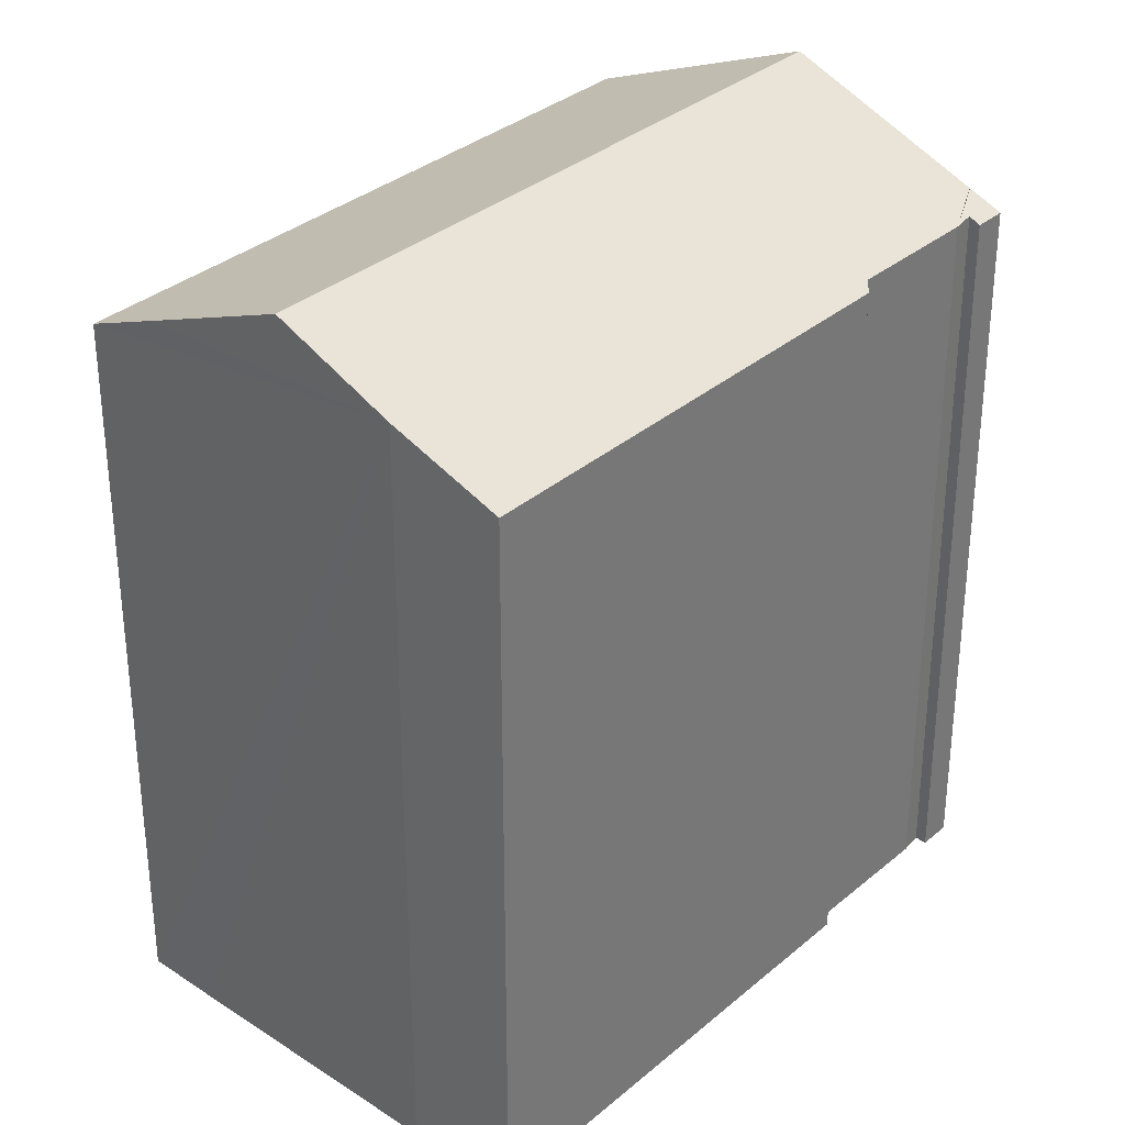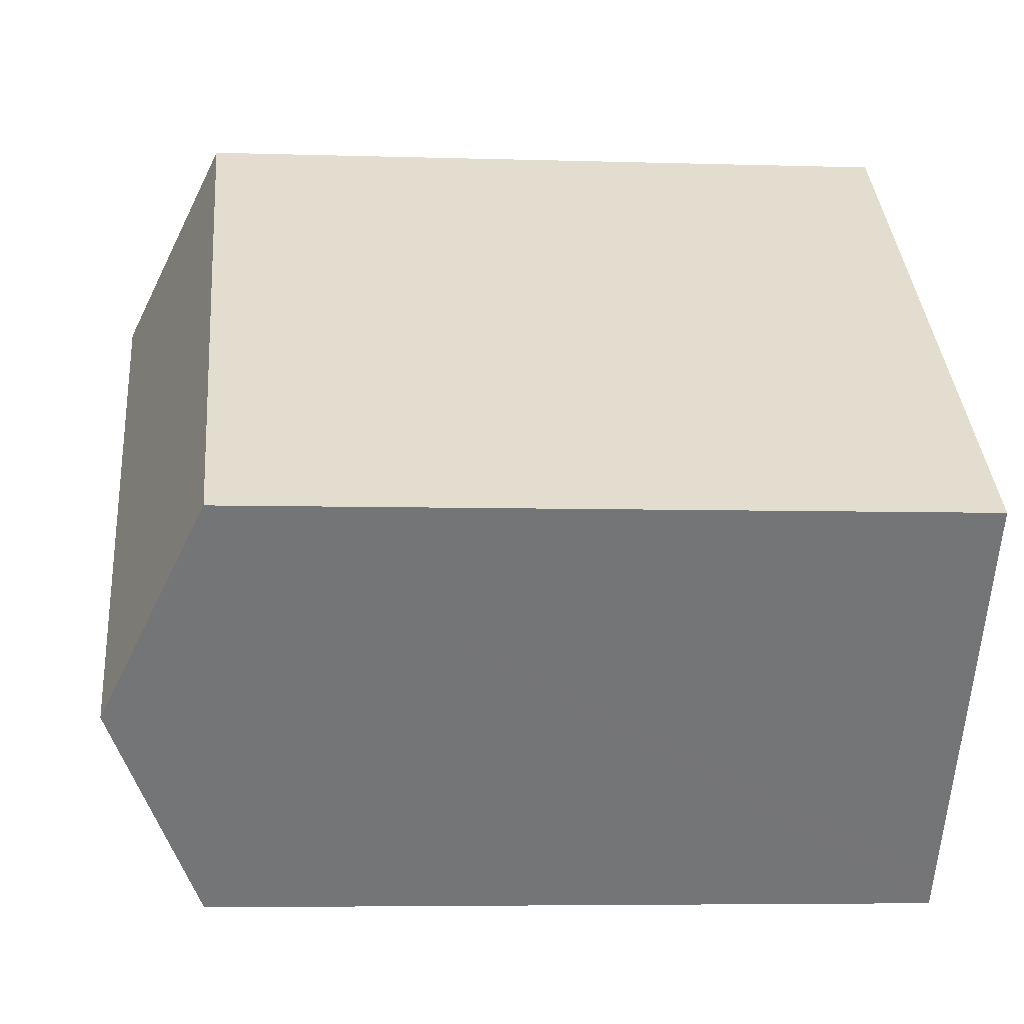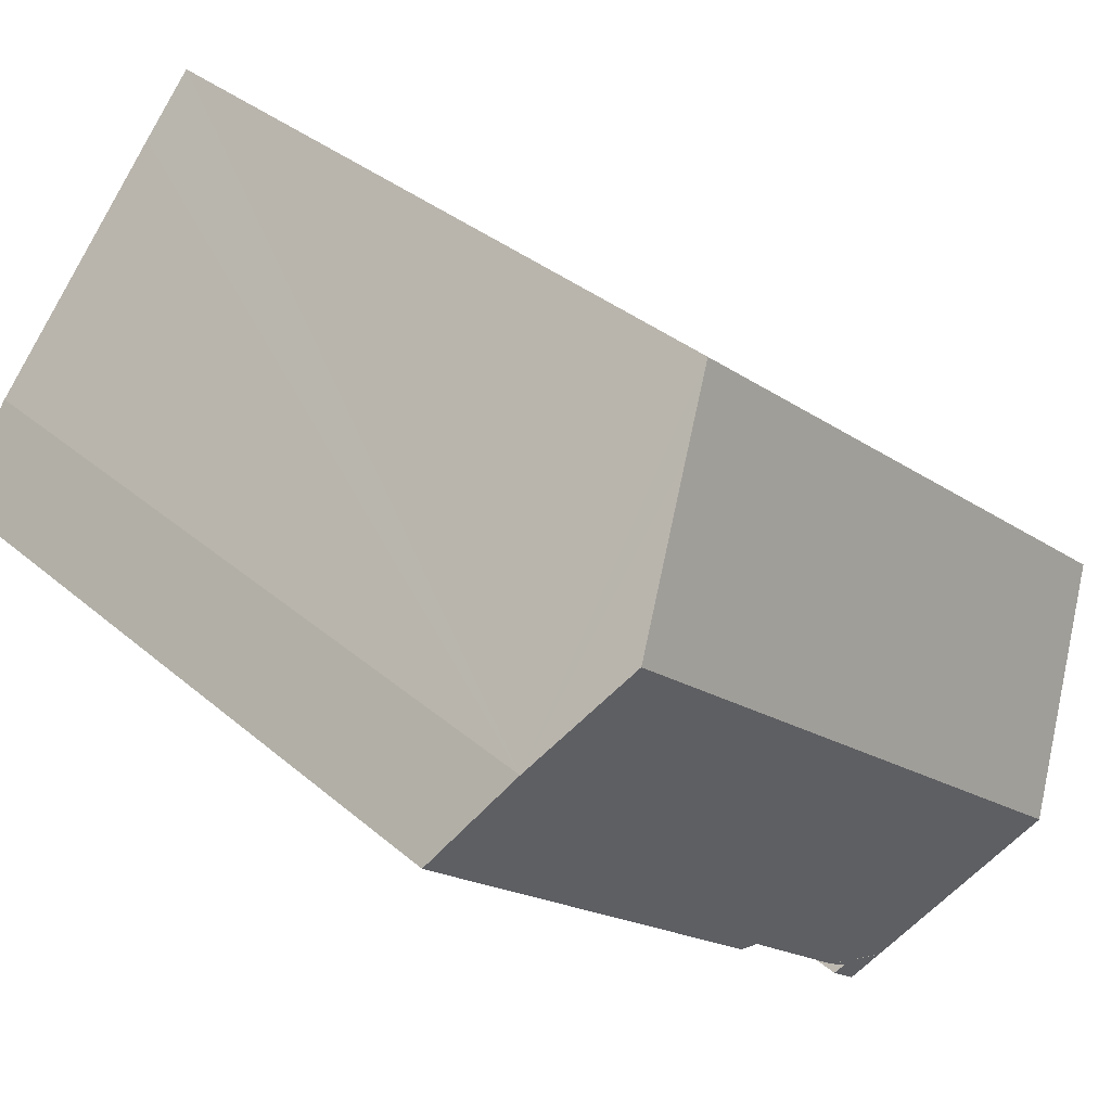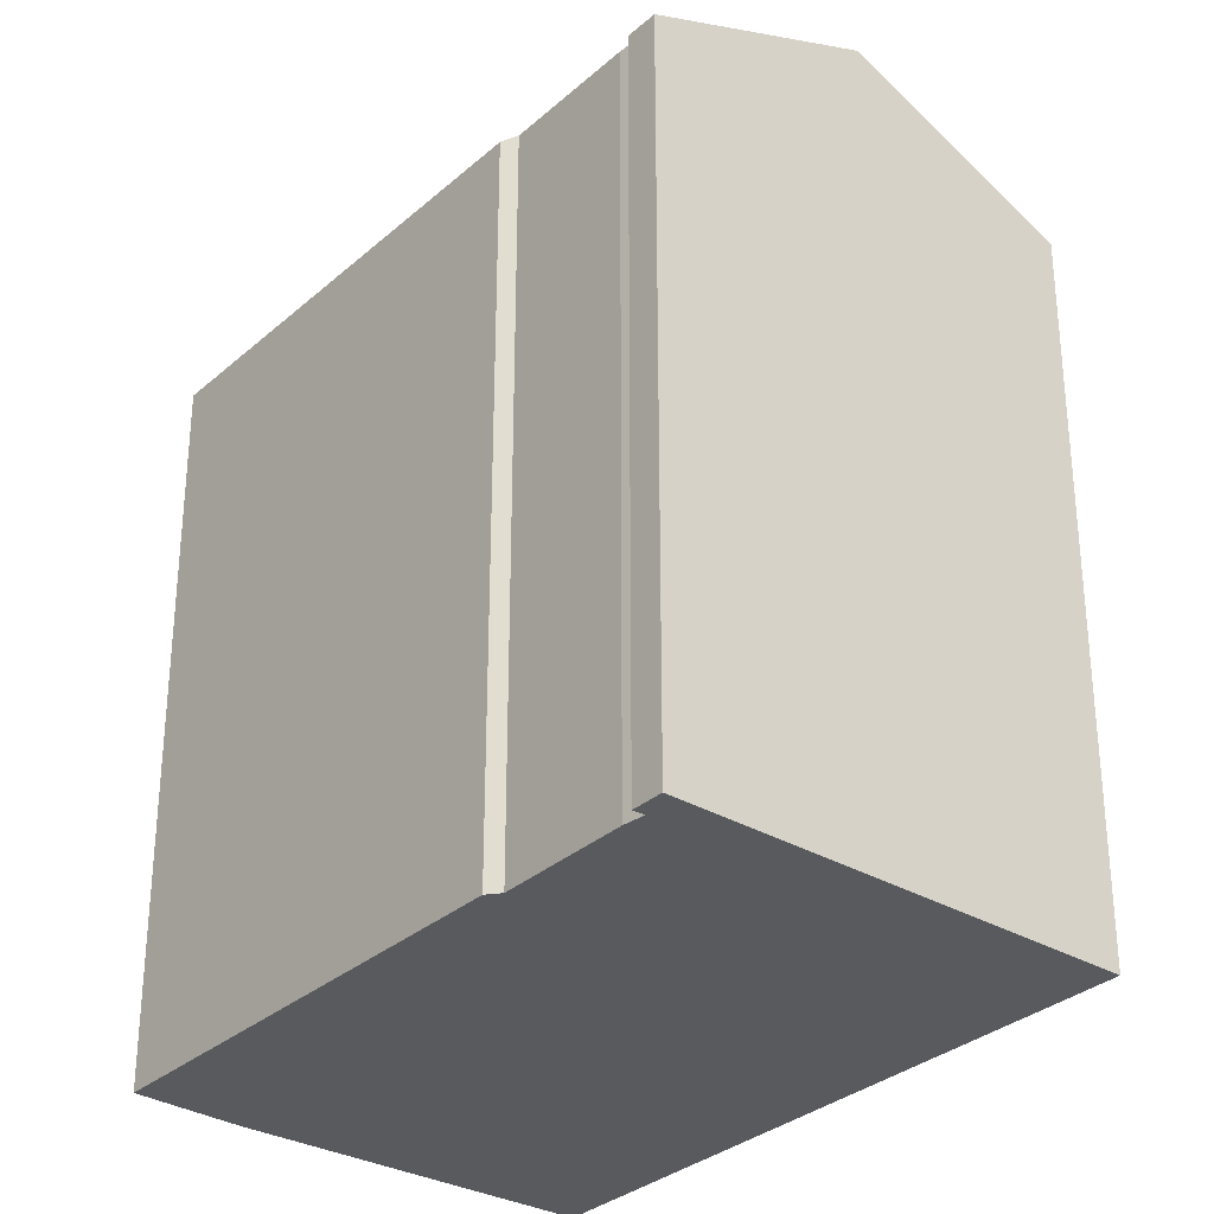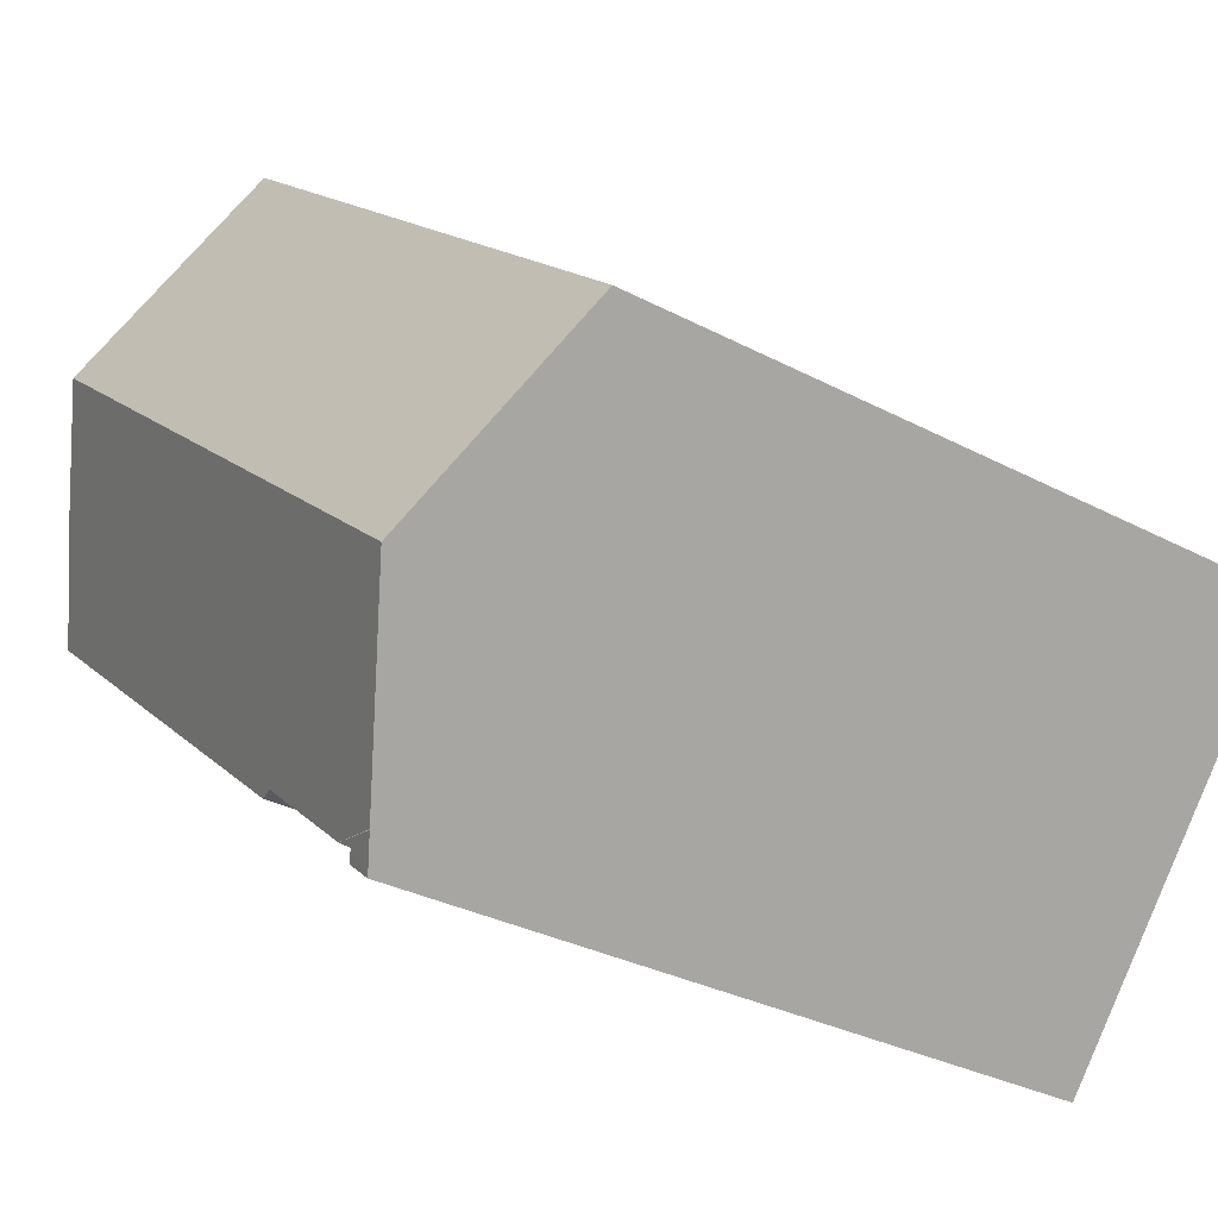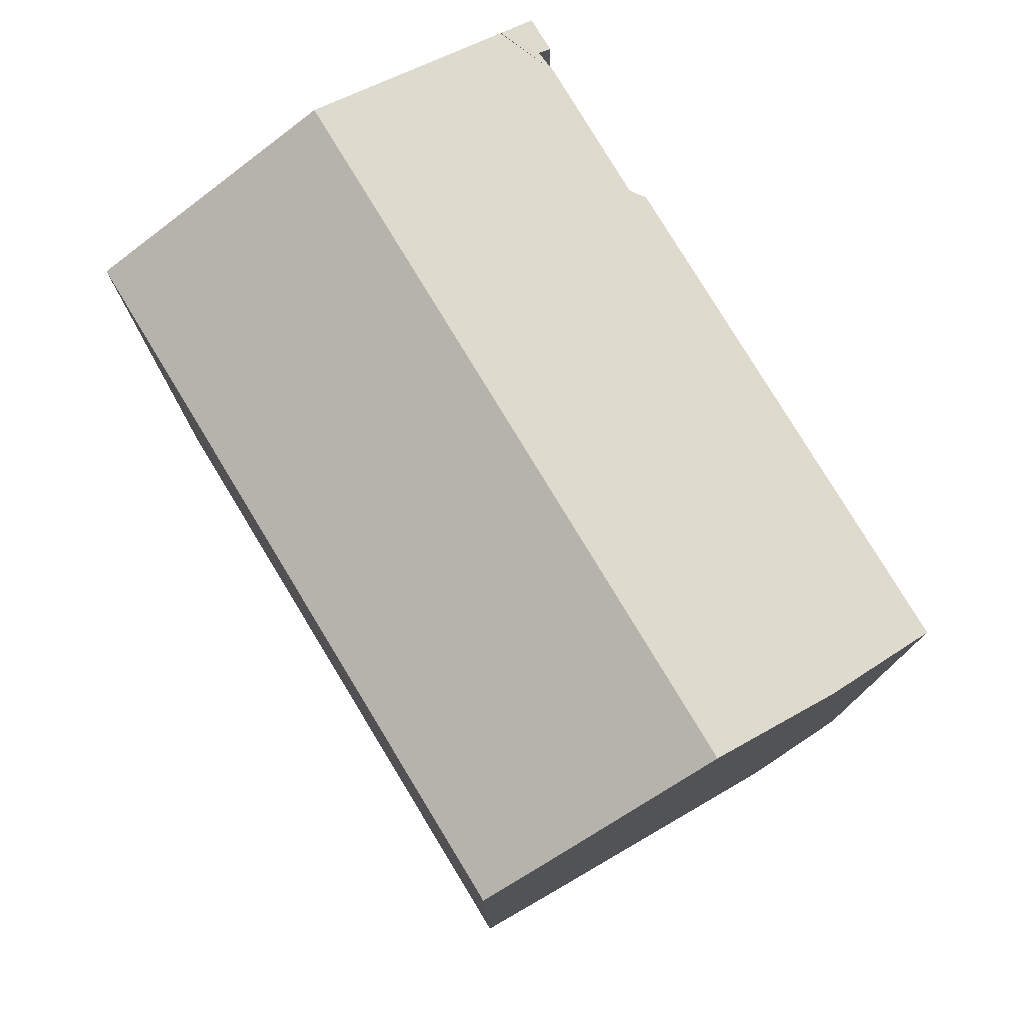
<metadata>
{"format":"obj","ext":"obj","renderer":"f3d","projection":"perspective","resolution":1024,"background":"white","views":[{"elev":33.3,"azim":91.3,"up":"+Y"},{"elev":-5.3,"azim":-95.7,"up":"+Z"},{"elev":34.2,"azim":139.0,"up":"+Z"},{"elev":-31.6,"azim":-168.8,"up":"+Y"},{"elev":-30.9,"azim":-127.3,"up":"+Z"},{"elev":79.0,"azim":19.1,"up":"+Y"}]}
</metadata>
<code>
v  8.146 19.82 -10.03
v  8.615 19.95 -9.204
v  8.847 19.82 -9.45
v  7.531 20.2 -9.307
v  9.148 19.92 -8.862
v  8.127 19.82 -10.04
v  14.46 19.8 11.99
v  4.077 22.41 -5.039
v  0 19.8 1.212e-15
v  18.7 22.41 7.084
v  15.85 20.65 10.39
v  20.95 21.02 4.474
v  22.79 19.8 2.051
v  16.49 19.81 -3.15
v  16.26 19.81 -3.339
v  14.78 19.81 -4.556
v  14.31 19.81 -4.948
v  12.51 19.81 -6.427
v  12.06 19.93 -6.427
v  5.2 21.69 -6.427
v  7.521 20.21 -9.295
v  8.127 6.15e-16 -10.04
v  7.531 5.699e-16 -9.307
v  0 0 0
v  7.521 5.692e-16 -9.295
v  4.077 3.086e-16 -5.039
v  5.2 3.935e-16 -6.427
v  14.46 -7.34e-16 11.99
v  15.85 -6.365e-16 10.39
v  20.95 -2.74e-16 4.474
v  18.7 -4.338e-16 7.084
v  22.79 -1.256e-16 2.051
v  8.615 5.636e-16 -9.204
v  8.847 5.786e-16 -9.45
v  16.49 1.929e-16 -3.15
v  14.31 3.03e-16 -4.948
v  12.51 3.935e-16 -6.427
v  16.26 2.045e-16 -3.339
v  14.78 2.79e-16 -4.556
v  12.06 3.935e-16 -6.427
v  9.148 5.426e-16 -8.862
v  8.146 6.141e-16 -10.03
g defaultobject
f 1 2 3
f 2 4 5
f 4 2 1
f 4 1 6
f 7 8 9
f 8 7 10
f 10 7 11
f 12 8 10
f 8 12 13
f 8 13 14
f 8 14 15
f 8 15 16
f 8 16 17
f 8 17 18
f 8 18 19
f 8 19 5
f 8 5 20
f 20 5 21
f 20 9 8
f 9 20 21
f 9 21 4
f 9 4 6
f 9 6 22
f 9 22 23
f 9 23 24
f 24 23 25
f 24 25 26
f 26 25 27
f 24 7 9
f 7 24 28
f 11 12 10
f 12 11 7
f 12 7 28
f 12 28 29
f 12 29 30
f 30 29 31
f 30 13 12
f 13 30 32
f 33 3 2
f 3 33 34
f 32 14 13
f 14 32 15
f 15 32 16
f 16 32 17
f 17 32 18
f 18 32 35
f 18 35 36
f 18 36 37
f 36 35 38
f 36 38 39
f 18 40 19
f 40 18 37
f 40 5 19
f 5 40 41
f 5 33 2
f 33 5 41
f 42 6 1
f 6 42 22
f 3 42 1
f 42 3 34
f 24 29 28
f 29 24 31
f 31 24 30
f 30 24 32
f 32 24 35
f 35 24 38
f 38 24 39
f 39 24 36
f 36 24 37
f 37 24 40
f 40 24 41
f 41 24 26
f 41 26 27
f 41 27 33
f 33 27 25
f 33 25 34
f 34 25 42
f 42 25 23
f 42 23 22

</code>
